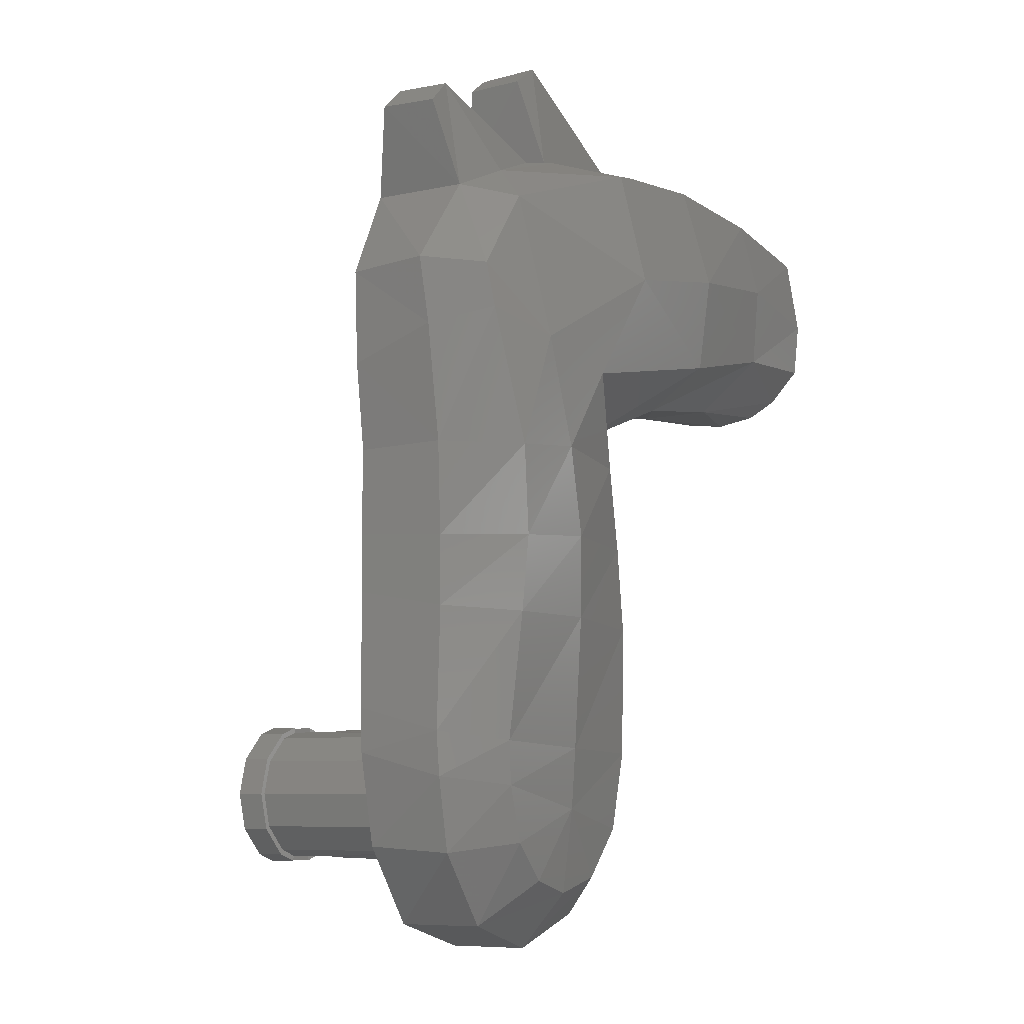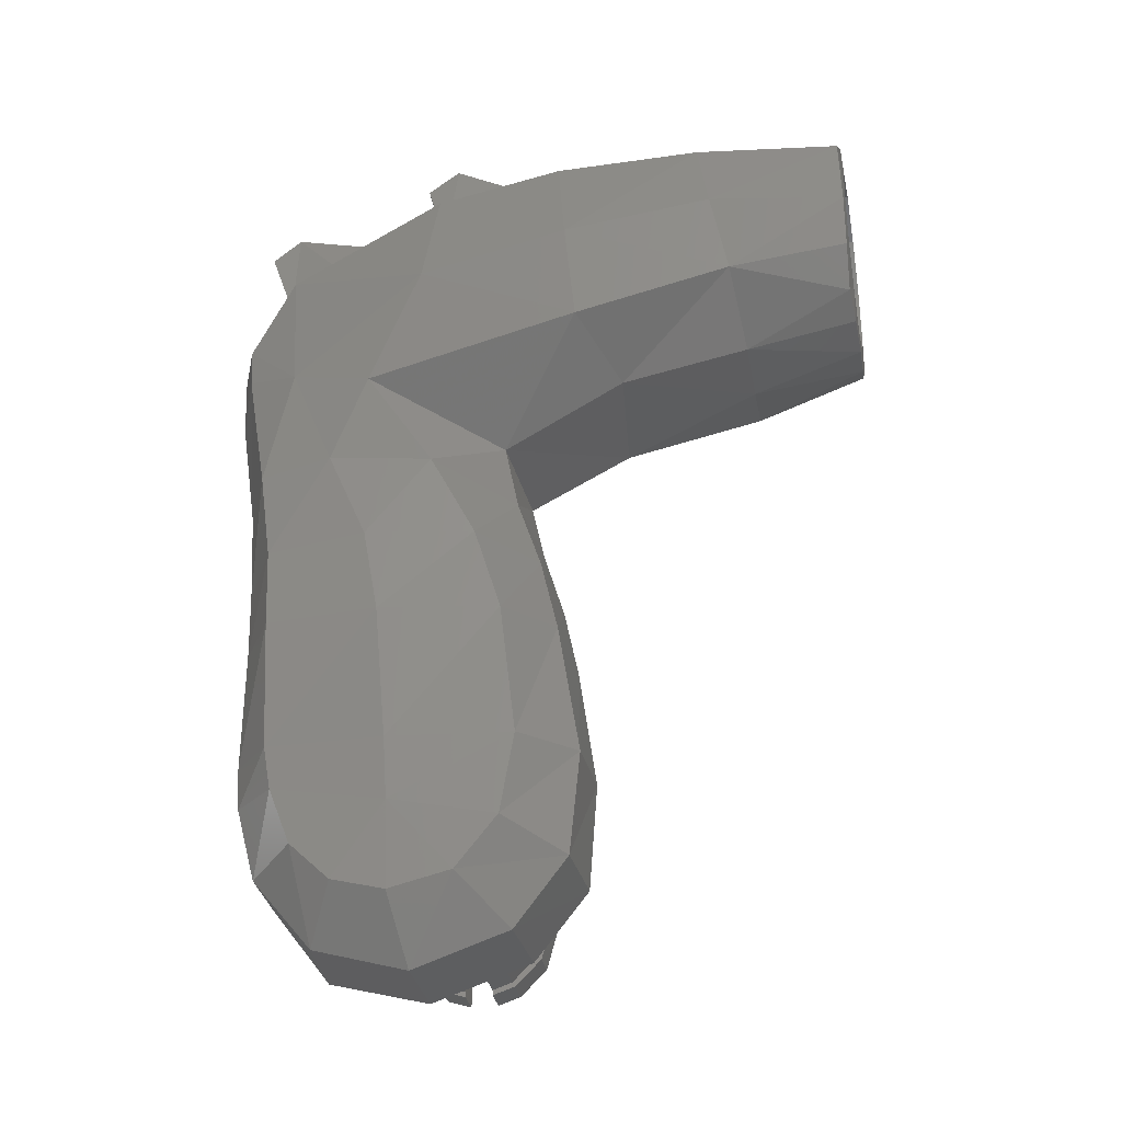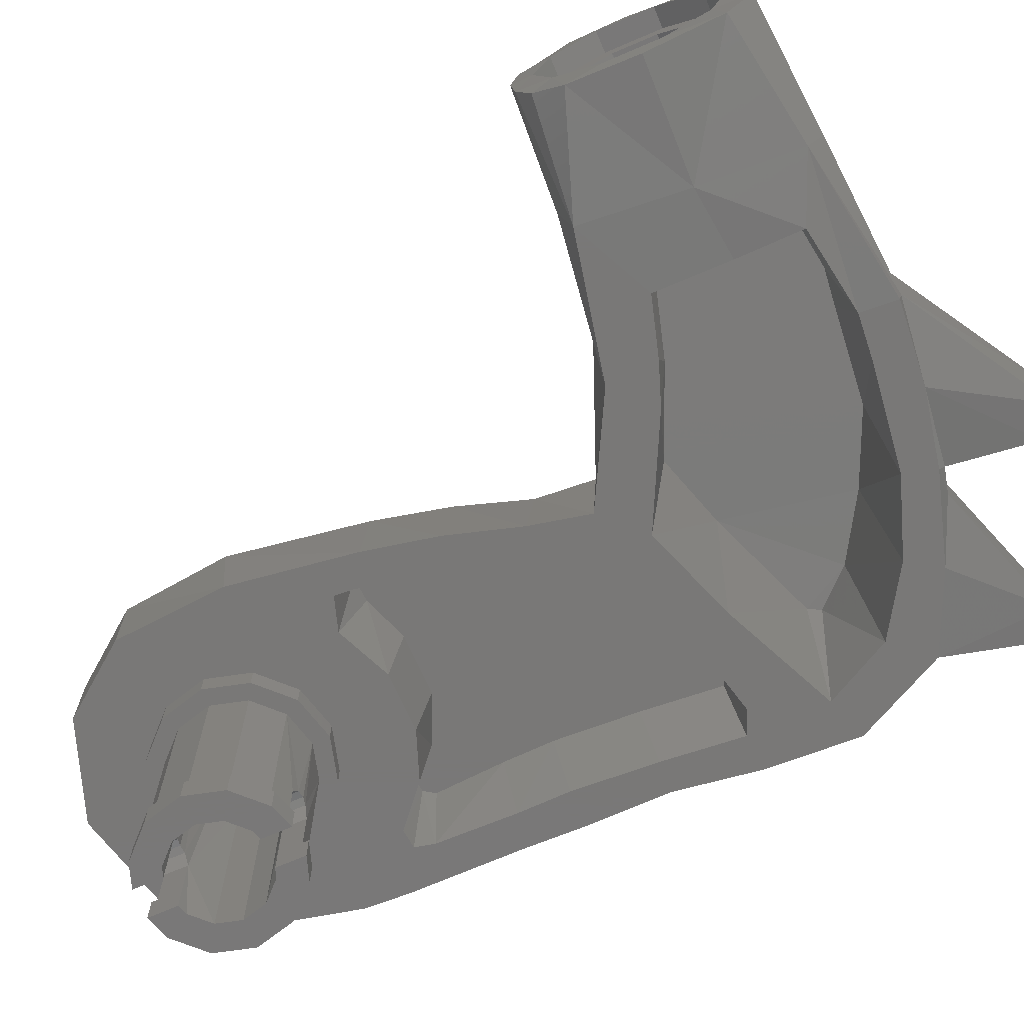
<metadata>
{"format":"stl","ext":"stl","renderer":"f3d","projection":"perspective","resolution":1024,"background":"white","views":[{"elev":-7.8,"azim":-60.3,"up":"+Y"},{"elev":-32.4,"azim":10.9,"up":"+Y"},{"elev":-71.2,"azim":113.2,"up":"+Z"}]}
</metadata>
<code>
# stl→obj: 345 verts, 650 faces
v 1.517 2.202 1.053
v 1.517 2.077 0.9622
v 1.517 2.259 1.012
v 1.517 2.099 0.8955
v 1.517 1.901 0.8955
v 1.517 1.923 0.9622
v 1.517 1.798 1.053
v 1.517 1.741 1.012
v 1.517 1.75 1.2
v 1.517 1.68 1.2
v 1.517 1.798 1.347
v 1.517 1.741 1.388
v 1.517 1.923 1.438
v 1.517 1.901 1.504
v 1.517 2.077 1.438
v 1.517 2.099 1.504
v 1.517 2.202 1.347
v 1.517 2.259 1.388
v 1.517 2.25 1.2
v 1.517 2.32 1.2
v 1.591 1.741 1.012
v 1.591 1.901 0.8957
v 1.591 2.099 0.8957
v 1.591 2.259 1.012
v 1.591 2.32 1.2
v 1.591 2.259 1.388
v 1.591 2.099 1.504
v 1.591 1.901 1.504
v 1.591 1.741 1.388
v 1.591 1.68 1.2
v 1.586 2.359 1.416
v 1.578 2.279 1.526
v 1.586 2.002 1.567
v 1.585 1.808 1.55
v 1.578 1.687 1.445
v 1.587 1.629 1.339
v 1.59 1.604 1.194
v 1.582 1.67 0.946
v 1.588 1.62 1.056
v 1.58 2.392 1.059
v 1.588 2.297 0.871
v 1.585 2.024 0.8124
v 1.587 1.778 0.8283
v 1.12 2.429 0.9484
v 1.134 2.371 0.8316
v 1.072 2.409 1.362
v 1.075 2.333 1.529
v 1.157 2.013 0.8052
v 1.19 1.638 0.8
v 1.195 1.593 1.031
v 1.199 1.597 1.292
v 1.173 1.782 1.533
v 1.118 2.06 1.58
v 0.594 2.466 0.852
v 0.5939 2.466 1.148
v 0.5711 2.45 1.274
v 0.5963 2.456 0.8
v 0.6057 2.326 0.8
v 0.9104 2.275 0.8
v 0.9051 2.042 0.8088
v 0.9082 1.774 0.8
v 0.8589 1.798 1.347
v 0.8066 1.778 1.453
v 0.8578 1.902 1.427
v 0.8648 2.077 1.438
v 0.8516 2.253 1.456
v 0.854 2.274 1.35
v 0.8648 2.202 1.347
v 0.8648 2.25 1.2
v 0.8645 2.292 1.168
v 0.8792 2.27 0.9938
v 0.8896 2.209 1.023
v 0.8916 2.105 0.9504
v 0.8933 1.951 0.9427
v 0.889 1.827 1.01
v 0.864 1.759 1.185
v 0.6043 2.29 1.439
v 0.3074 2.43 0.8
v 0.4621 2.445 0.8
v 0.4507 2.313 0.8
v 0.07644 2.264 0.8
v 0.0442 2.378 0.8
v -0.2674 2.283 0.8
v -0.06388 2.376 0.8595
v 0.0304 2.398 0.8404
v -0.06532 2.366 1.147
v 0.05296 2.396 1.156
v -0.1938 2.17 0.8
v -0.4244 2.025 0.8
v -0.5406 2.158 0.8
v 0.08 2.774 0.8724
v -0.02036 2.702 0.8772
v 0.08136 2.788 1.09
v -0.03504 2.706 1.089
v 0.0552 2.389 1.195
v -0.548 1.793 0.8
v -0.6987 1.846 0.8
v 0.5632 2.35 1.506
v 0.1066 2.308 1.459
v 0.6949 1.536 0.8
v 0.3299 1.345 0.8
v 0.5621 1.665 0.8
v 0.1937 1.484 0.8
v -0.5521 1.505 0.8
v -0.469 1.54 0.8
v -0.1404 1.606 0.8
v -0.1917 1.471 0.8
v -0.6829 1.516 0.8
v -0.5476 2.159 1.142
v -0.4697 2.107 1.342
v -0.3268 2.262 1.184
v -0.6528 2.457 0.8878
v -0.652 2.452 1.091
v -0.5595 2.542 0.8938
v -0.5509 2.542 1.084
v 0.1302 2.24 1.408
v 0.4709 2.274 1.43
v -0.1302 2.122 1.391
v -0.3541 1.984 1.372
v -0.4676 1.859 1.355
v -0.4432 1.813 1.355
v -0.04928 1.65 1.396
v 0.208 1.565 1.413
v 0.519 1.696 1.433
v 0.1772 1.28 0.8
v -0.721 1.863 1.085
v -0.6307 1.834 1.303
v -0.7026 1.626 1.11
v -0.6145 1.678 1.327
v -0.1216 1.509 1.494
v 0.3095 1.356 1.187
v 0.6272 1.658 1.538
v 0.7494 1.532 1.268
v 0.5999 1.989 1.595
v 0.7065 1.717 0.8
v 0.07624 1.889 1.572
v -0.4124 1.598 1.438
v 0.344 1.155 1.126
v 0.3743 1.137 0.8
v 0.09472 1.193 1.411
v 0.2688 1.087 0.8
v 0.08968 0.5422 0.8
v 0 0.00052 0.8
v -0.1183 0.5457 0.8
v -0.3502 -0.4622 0.8
v -0.00128 -0.5574 0.8
v -0.558 -0.1854 0.8
v 0.3454 -0.4403 0.8
v 0.5331 -0.1996 0.8
v -0.2856 0.4848 0.8
v -0.4254 0.3656 0.8
v 0.2818 0.4568 0.8
v -0.631 0.1402 0.8
v -0.6377 0.2971 0.8
v -0.4922 0.373 0.8
v 0.562 0.1891 0.8
v 0.3988 0.4936 0.8
v 0.3955 0.5544 0.8
v 0.5006 0.6264 0.8
v 0.3391 0.8426 0.8
v 0.4493 0.8808 0.8
v -0.5081 0.4428 0.8
v -0.6368 0.7027 0.8
v -0.5131 0.7284 0.8
v -0.5092 0.9136 0.8
v -0.6419 0.9064 0.8
v -0.5264 1.217 0.8
v -0.6386 1.21 0.8
v -0.6411 1.218 1.115
v -0.5195 1.201 1.393
v -0.2619 1.225 1.439
v 0.2442 0.9067 1.364
v 0.333 0.6126 1.34
v 0.4259 0.9052 1.119
v 0.4855 0.6417 1.118
v -0.4756 0.6246 1.359
v -0.4784 0.8888 1.385
v -0.6171 0.6453 1.113
v -0.6228 0.8903 1.114
v -0.08424 0.6303 1.38
v -0.1317 0.9182 1.409
v 0.3811 0.1502 1.309
v 0.5609 0.1615 1.114
v -0.4678 0.1803 1.302
v -0.6222 0.2128 1.103
v -0.05008 0.1614 1.337
v -0.6097 0.05664 1.106
v -0.4418 0.02732 1.293
v -0.03972 -0.0562 1.317
v 0.3286 -0.1311 1.294
v 0.5225 -0.2096 1.109
v 0.3365 -0.4491 1.102
v 0.1806 -0.3051 1.28
v -0.00152 -0.5574 1.09
v -0.03824 -0.3553 1.279
v -0.3658 -0.1713 1.286
v -0.5414 -0.205 1.097
v -0.225 -0.3066 1.283
v -0.3307 -0.4634 1.096
v 0.3365 0.5166 1.09
v 0.25 0.524 1.09
v 0.357 0.5863 1.09
v 0.3063 0.8182 1.09
v 0.08944 0.5839 1.09
v -0.4826 1.477 1.09
v -0.4133 1.506 1.09
v -0.4592 1.189 1.09
v -0.1926 1.432 1.09
v -0.1292 0.5871 1.09
v 0.1424 1.257 1.09
v -0.4437 0.8871 1.09
v 0.2334 1.065 1.09
v -0.4492 0.706 1.09
v -0.2997 0.5124 1.09
v -0.4389 0.4171 1.09
v -0.3999 0.4125 1.09
v -0.4647 0.457 1.09
v 0.2641 -0.1525 0.715
v 0.2641 -0.1525 0.8
v 0.1525 -0.2641 0.715
v 0.1525 -0.2641 0.8
v 0 -0.305 0.715
v 0 -0.305 0.8
v -0.1525 -0.2641 0.715
v -0.1525 -0.2641 0.8
v -0.2641 -0.1525 0.715
v -0.2641 -0.1525 0.8
v -0.305 0 0.715
v -0.305 0 0.8
v -0.2641 0.1525 0.715
v -0.2641 0.1525 0.8
v -0.1525 0.2641 0.715
v -0.1525 0.2641 0.8
v 0 0.305 0.715
v 0 0.305 0.8
v 0.1525 0.2641 0.715
v 0.1525 0.2641 0.8
v 0.2641 0.1525 0.715
v 0.2641 0.1525 0.8
v 0.305 0 0.715
v 0.305 0 0.8
v 0 -0.2443 0.715
v 0.2443 0 0.715
v -0.2443 0 0.715
v 0 0.2443 0.715
v -0.245 0 0.1015
v -0.2122 0.1225 0.1015
v -0.265 0 0.1015
v -0.2295 0.1325 0.1015
v -0.1225 0.2122 0.1015
v -0.1325 0.2295 0.1015
v -0.265 0 0
v -0.2295 0.1325 0
v -0.025 0.1616 0.3093
v -0.025 0.2406 0.3093
v 0 0.1665 0.316
v 0 0.2446 0.316
v -0.05 0.1566 0.266
v -0.05 0.2366 0.266
v -0.2122 0.1225 0.715
v -0.1225 0.2122 0.715
v 0 0.2446 0.715
v -0.05 0.2366 0.1015
v -0.167 0 0
v -0.1446 0.08352 0
v -0.167 0 0.8
v -0.1446 0.08352 0.8
v -0.08352 0.1446 0.8
v 0 0.1665 0.8
v -0.05 0.1566 0
v -0.08352 0.1446 0
v -0.1325 0.2295 0
v -0.05 0.2566 0.1015
v -0.05 0.2566 0
v -0.245 0 0.715
v 0.245 0 0.1015
v 0.265 0 0.1015
v 0.2122 0.1225 0.1015
v 0.2295 0.1325 0.1015
v 0.1225 0.2122 0.1015
v 0.1325 0.2295 0.1015
v 0.265 0 0
v 0.2295 0.1325 0
v 0.025 0.1616 0.3093
v 0.025 0.2406 0.3093
v 0.05 0.1566 0.266
v 0.05 0.2366 0.266
v 0.2122 0.1225 0.715
v 0.1225 0.2122 0.715
v 0.05 0.2366 0.1015
v 0.167 0 0
v 0.167 0 0.8
v 0.1446 0.08352 0
v 0.1446 0.08352 0.8
v 0.08352 0.1446 0.8
v 0.05 0.1566 0
v 0.08352 0.1446 0
v 0.1325 0.2295 0
v 0.05 0.2566 0.1015
v 0.05 0.2566 0
v 0.245 0 0.715
v -0.2122 -0.1225 0.1015
v -0.2295 -0.1325 0.1015
v -0.1225 -0.2122 0.1015
v -0.1325 -0.2295 0.1015
v -0.2295 -0.1325 0
v -0.025 -0.1616 0.3093
v 0 -0.1665 0.316
v -0.025 -0.2406 0.3093
v 0 -0.2446 0.316
v -0.05 -0.1566 0.266
v -0.05 -0.2366 0.266
v -0.2122 -0.1225 0.715
v -0.1225 -0.2122 0.715
v 0 -0.2446 0.715
v -0.05 -0.2366 0.1015
v -0.1446 -0.08352 0
v -0.1446 -0.08352 0.8
v -0.08352 -0.1446 0.8
v 0 -0.1665 0.8
v -0.05 -0.1566 0
v -0.08352 -0.1446 0
v -0.1325 -0.2295 0
v -0.05 -0.2566 0.1015
v -0.05 -0.2566 0
v 0.2122 -0.1225 0.1015
v 0.2295 -0.1325 0.1015
v 0.1225 -0.2122 0.1015
v 0.1325 -0.2295 0.1015
v 0.2295 -0.1325 0
v 0.025 -0.1616 0.3093
v 0.025 -0.2406 0.3093
v 0.05 -0.1566 0.266
v 0.05 -0.2366 0.266
v 0.2122 -0.1225 0.715
v 0.1225 -0.2122 0.715
v 0.05 -0.2366 0.1015
v 0.1446 -0.08352 0
v 0.1446 -0.08352 0.8
v 0.08352 -0.1446 0.8
v 0.05 -0.1566 0
v 0.08352 -0.1446 0
v 0.1325 -0.2295 0
v 0.05 -0.2566 0.1015
v 0.05 -0.2566 0
f 1 2 3
f 3 2 4
f 5 4 6
f 6 4 2
f 6 7 5
f 5 7 8
f 7 9 8
f 8 9 10
f 9 11 10
f 10 11 12
f 11 13 12
f 12 13 14
f 13 15 14
f 14 15 16
f 15 17 16
f 16 17 18
f 17 19 18
f 18 19 20
f 3 20 1
f 1 20 19
f 21 22 8
f 8 22 5
f 22 23 5
f 5 23 4
f 23 24 4
f 4 24 3
f 24 25 3
f 3 25 20
f 25 26 20
f 20 26 18
f 26 27 18
f 18 27 16
f 27 28 16
f 16 28 14
f 28 29 14
f 14 29 12
f 29 30 12
f 12 30 10
f 8 10 21
f 21 10 30
f 31 32 26
f 26 32 27
f 32 33 27
f 27 33 28
f 33 34 28
f 28 34 29
f 34 35 29
f 35 36 29
f 29 36 30
f 36 37 30
f 38 21 39
f 21 30 39
f 39 30 37
f 40 31 25
f 31 26 25
f 25 24 40
f 40 24 41
f 24 23 41
f 41 23 42
f 43 42 22
f 22 42 23
f 22 21 43
f 21 38 43
f 40 41 44
f 44 41 45
f 46 47 31
f 31 47 32
f 31 40 46
f 46 40 44
f 42 48 41
f 41 48 45
f 42 43 48
f 48 43 49
f 50 49 39
f 39 49 38
f 49 43 38
f 36 51 37
f 51 50 37
f 50 39 37
f 34 52 35
f 52 51 35
f 51 36 35
f 47 53 32
f 32 53 33
f 53 52 33
f 33 52 34
f 54 55 44
f 56 46 55
f 44 55 46
f 57 45 58
f 58 45 59
f 45 48 59
f 48 60 59
f 49 61 48
f 48 61 60
f 62 63 64
f 64 63 65
f 65 63 66
f 67 68 66
f 68 65 66
f 68 67 69
f 69 67 70
f 71 72 70
f 70 72 69
f 72 71 73
f 73 71 59
f 59 60 73
f 73 60 74
f 60 61 74
f 61 75 74
f 76 63 62
f 77 67 66
f 59 71 58
f 77 58 70
f 58 71 70
f 70 67 77
f 78 54 79
f 79 54 57
f 79 80 78
f 80 81 78
f 81 82 78
f 83 84 82
f 82 84 85
f 86 87 84
f 84 87 85
f 81 88 82
f 82 88 83
f 88 89 83
f 83 89 90
f 91 92 93
f 93 92 94
f 85 78 82
f 95 56 87
f 87 56 55
f 96 97 89
f 89 97 90
f 57 54 45
f 45 54 44
f 56 98 46
f 46 98 47
f 98 56 99
f 99 56 95
f 100 101 102
f 102 101 103
f 104 96 105
f 96 106 105
f 106 107 105
f 103 107 106
f 97 96 108
f 108 96 104
f 109 110 111
f 110 99 111
f 95 111 99
f 111 95 86
f 86 95 87
f 112 113 114
f 114 113 115
f 81 80 116
f 116 80 117
f 88 81 118
f 118 81 116
f 89 88 119
f 119 88 118
f 119 120 89
f 121 96 120
f 96 89 120
f 122 106 121
f 121 106 96
f 123 103 122
f 122 103 106
f 103 123 102
f 102 123 124
f 118 122 119
f 120 119 121
f 119 122 121
f 123 116 124
f 124 116 117
f 122 118 123
f 123 118 116
f 101 125 103
f 103 125 107
f 126 127 109
f 109 127 110
f 126 128 127
f 127 128 129
f 130 131 132
f 132 131 133
f 53 134 52
f 52 134 132
f 132 133 52
f 52 133 51
f 49 100 61
f 61 100 135
f 100 102 135
f 76 124 63
f 135 124 76
f 135 102 124
f 76 75 61
f 124 117 63
f 117 77 63
f 63 77 66
f 80 58 117
f 117 58 77
f 80 79 58
f 58 79 57
f 98 134 47
f 47 134 53
f 98 99 134
f 134 99 136
f 129 137 127
f 127 137 110
f 137 130 136
f 130 132 136
f 136 132 134
f 97 126 90
f 90 126 109
f 126 97 128
f 128 97 108
f 55 93 87
f 87 93 94
f 91 93 54
f 54 93 55
f 54 78 91
f 91 78 92
f 92 78 85
f 87 94 85
f 85 94 92
f 90 109 112
f 112 109 113
f 84 83 114
f 83 90 114
f 114 90 112
f 86 84 115
f 115 84 114
f 86 115 111
f 111 115 109
f 113 109 115
f 133 131 100
f 100 131 101
f 133 100 50
f 100 49 50
f 50 51 133
f 131 138 101
f 101 138 139
f 130 140 131
f 131 140 138
f 101 139 125
f 125 139 141
f 142 143 144
f 145 143 146
f 147 143 145
f 148 143 149
f 146 143 148
f 143 150 144
f 150 143 151
f 143 142 152
f 153 143 147
f 153 154 143
f 155 151 154
f 151 143 154
f 143 156 149
f 143 152 156
f 152 157 156
f 158 159 157
f 156 157 159
f 158 160 159
f 159 160 161
f 155 154 162
f 162 154 163
f 163 164 162
f 165 164 166
f 166 164 163
f 167 168 104
f 104 168 108
f 168 169 108
f 108 169 128
f 128 169 129
f 129 169 170
f 137 171 130
f 130 171 140
f 129 170 137
f 137 170 171
f 172 173 174
f 174 173 175
f 176 177 178
f 178 177 179
f 180 181 176
f 176 181 177
f 181 180 172
f 172 180 173
f 173 182 175
f 175 182 183
f 184 176 185
f 185 176 178
f 180 186 173
f 173 186 182
f 176 184 180
f 180 184 186
f 185 187 184
f 184 187 188
f 189 186 188
f 188 186 184
f 182 190 183
f 183 190 191
f 192 193 194
f 194 193 195
f 190 193 191
f 191 193 192
f 196 188 197
f 197 188 187
f 198 199 195
f 195 199 194
f 198 196 199
f 199 196 197
f 190 182 189
f 189 182 186
f 195 193 189
f 189 193 190
f 188 196 189
f 196 198 189
f 198 195 189
f 159 161 175
f 175 161 174
f 175 183 159
f 159 183 156
f 183 191 156
f 156 191 149
f 191 192 149
f 149 192 148
f 194 146 192
f 192 146 148
f 194 199 146
f 146 199 145
f 199 197 145
f 145 197 147
f 197 187 147
f 147 187 153
f 154 153 185
f 185 153 187
f 185 178 154
f 154 178 163
f 166 163 179
f 179 163 178
f 166 168 165
f 165 168 167
f 179 169 166
f 166 169 168
f 177 170 179
f 179 170 169
f 181 171 177
f 177 171 170
f 172 140 181
f 181 140 171
f 174 138 172
f 172 138 140
f 161 139 174
f 174 139 138
f 139 161 141
f 141 161 160
f 200 201 202
f 202 201 203
f 201 204 203
f 205 206 207
f 206 208 207
f 209 203 204
f 208 210 207
f 211 207 210
f 210 212 211
f 211 203 209
f 212 203 211
f 211 209 213
f 209 214 213
f 213 214 215
f 214 216 215
f 215 217 213
f 76 62 9
f 9 62 11
f 64 13 62
f 62 13 11
f 64 65 13
f 13 65 15
f 65 68 15
f 15 68 17
f 68 69 17
f 17 69 19
f 69 72 19
f 19 72 1
f 72 73 1
f 1 73 2
f 73 74 2
f 2 74 6
f 74 75 6
f 6 75 7
f 76 9 75
f 75 9 7
f 217 162 213
f 213 162 164
f 155 162 215
f 215 162 217
f 216 151 215
f 215 151 155
f 214 150 216
f 216 150 151
f 209 144 214
f 214 144 150
f 142 144 204
f 204 144 209
f 152 142 201
f 201 142 204
f 157 152 200
f 200 152 201
f 202 158 200
f 200 158 157
f 203 160 202
f 202 160 158
f 203 212 160
f 160 212 141
f 212 210 141
f 141 210 125
f 208 107 210
f 210 107 125
f 105 107 206
f 206 107 208
f 104 105 205
f 205 105 206
f 207 167 205
f 205 167 104
f 211 165 207
f 207 165 167
f 213 164 211
f 211 164 165
f 135 76 61
f 137 136 110
f 110 136 99
f 218 219 220
f 220 219 221
f 220 221 222
f 222 221 223
f 222 223 224
f 224 223 225
f 224 225 226
f 226 225 227
f 226 227 228
f 228 227 229
f 228 229 230
f 230 229 231
f 230 231 232
f 232 231 233
f 232 233 234
f 234 233 235
f 234 235 236
f 236 235 237
f 236 237 238
f 238 237 239
f 238 239 240
f 240 239 241
f 240 241 218
f 218 241 219
f 222 242 220
f 220 242 218
f 218 242 243
f 243 240 218
f 228 244 226
f 244 242 226
f 226 242 224
f 224 242 222
f 234 245 232
f 232 245 230
f 230 245 244
f 230 244 228
f 240 243 238
f 243 245 238
f 238 245 236
f 236 245 234
f 246 247 248
f 248 247 249
f 247 250 249
f 249 250 251
f 248 249 252
f 252 249 253
f 254 255 256
f 256 255 257
f 258 259 254
f 254 259 255
f 260 261 247
f 247 261 250
f 257 255 262
f 262 255 261
f 263 250 259
f 250 261 259
f 261 255 259
f 264 265 266
f 266 265 267
f 267 265 258
f 268 267 258
f 256 269 254
f 269 268 254
f 270 258 271
f 258 265 271
f 258 254 268
f 249 251 253
f 253 251 272
f 250 263 251
f 251 263 273
f 251 273 272
f 272 273 274
f 265 264 253
f 253 264 252
f 270 274 263
f 274 273 263
f 270 263 258
f 263 259 258
f 274 270 272
f 270 271 272
f 253 272 265
f 272 271 265
f 275 260 246
f 246 260 247
f 276 277 278
f 277 279 278
f 278 279 280
f 279 281 280
f 277 282 279
f 282 283 279
f 284 256 285
f 256 257 285
f 286 284 287
f 284 285 287
f 288 278 289
f 278 280 289
f 257 262 285
f 262 289 285
f 290 287 280
f 280 287 289
f 289 287 285
f 291 292 293
f 292 294 293
f 294 286 293
f 295 286 294
f 256 284 269
f 269 284 295
f 296 297 286
f 286 297 293
f 286 295 284
f 279 283 281
f 283 298 281
f 280 281 290
f 281 299 290
f 281 298 299
f 298 300 299
f 293 283 291
f 283 282 291
f 296 290 300
f 300 290 299
f 296 286 290
f 290 286 287
f 300 298 296
f 296 298 297
f 283 293 298
f 298 293 297
f 301 276 288
f 276 278 288
f 246 248 302
f 248 303 302
f 302 303 304
f 303 305 304
f 248 252 303
f 252 306 303
f 307 308 309
f 308 310 309
f 311 307 312
f 307 309 312
f 313 302 314
f 302 304 314
f 310 315 309
f 315 314 309
f 316 312 304
f 304 312 314
f 314 312 309
f 264 266 317
f 266 318 317
f 318 311 317
f 319 311 318
f 308 307 320
f 320 307 319
f 321 322 311
f 311 322 317
f 311 319 307
f 303 306 305
f 306 323 305
f 304 305 316
f 305 324 316
f 305 323 324
f 323 325 324
f 317 306 264
f 306 252 264
f 321 316 325
f 325 316 324
f 321 311 316
f 316 311 312
f 325 323 321
f 321 323 322
f 306 317 323
f 323 317 322
f 275 246 313
f 246 302 313
f 276 326 277
f 277 326 327
f 326 328 327
f 327 328 329
f 277 327 282
f 282 327 330
f 331 332 308
f 308 332 310
f 333 334 331
f 331 334 332
f 335 336 326
f 326 336 328
f 310 332 315
f 315 332 336
f 337 328 334
f 328 336 334
f 336 332 334
f 291 338 292
f 292 338 339
f 339 338 333
f 340 339 333
f 308 320 331
f 320 340 331
f 341 333 342
f 333 338 342
f 333 331 340
f 327 329 330
f 330 329 343
f 328 337 329
f 329 337 344
f 329 344 343
f 343 344 345
f 338 291 330
f 330 291 282
f 341 345 337
f 345 344 337
f 341 337 333
f 337 334 333
f 345 341 343
f 341 342 343
f 330 343 338
f 343 342 338
f 301 335 276
f 276 335 326

</code>
